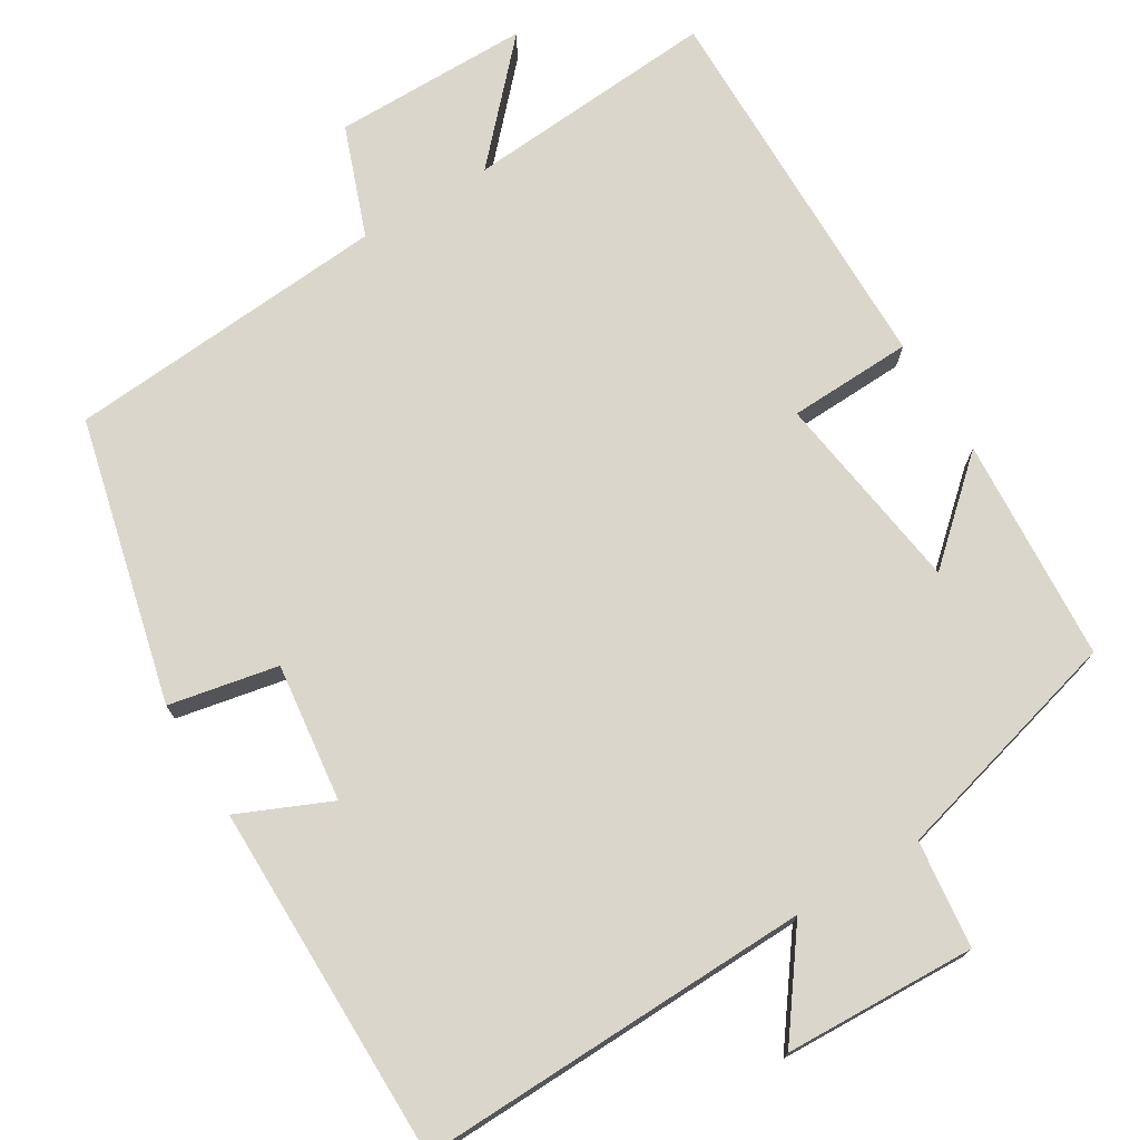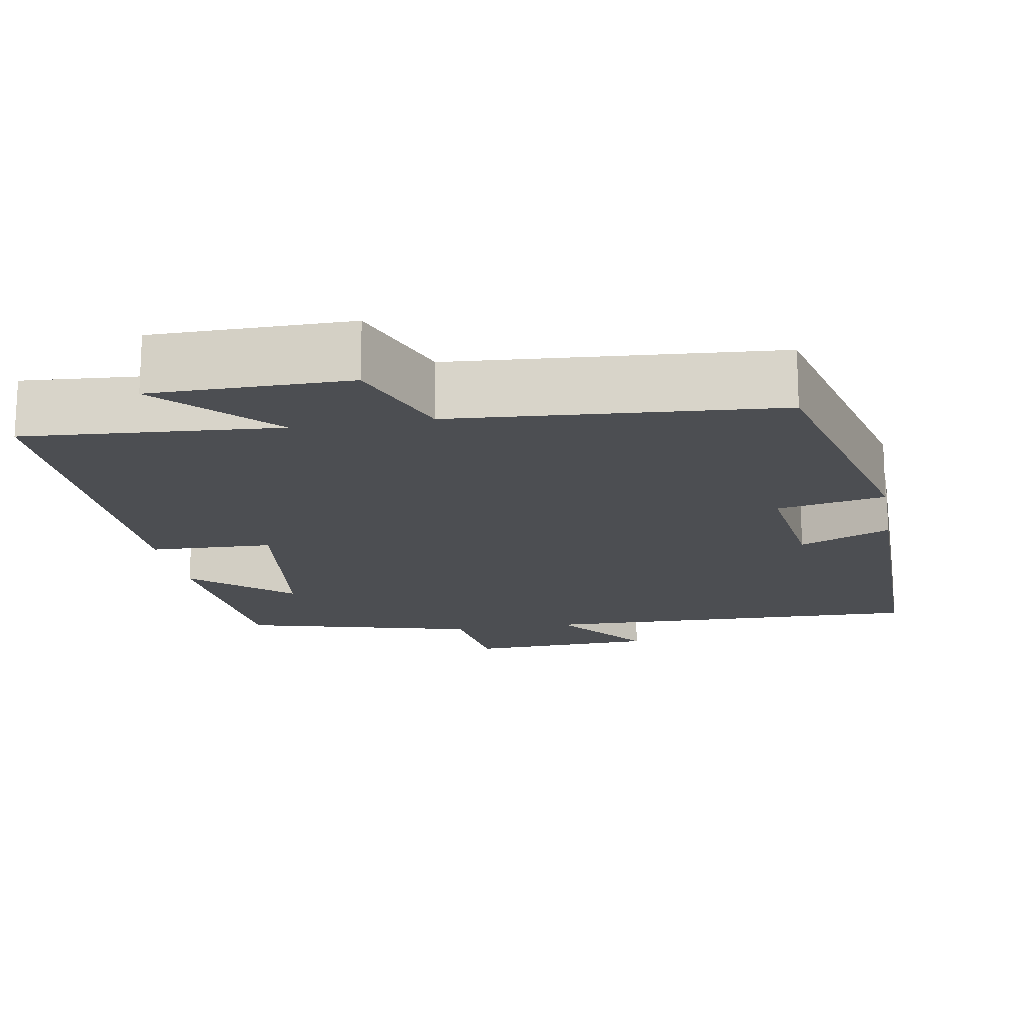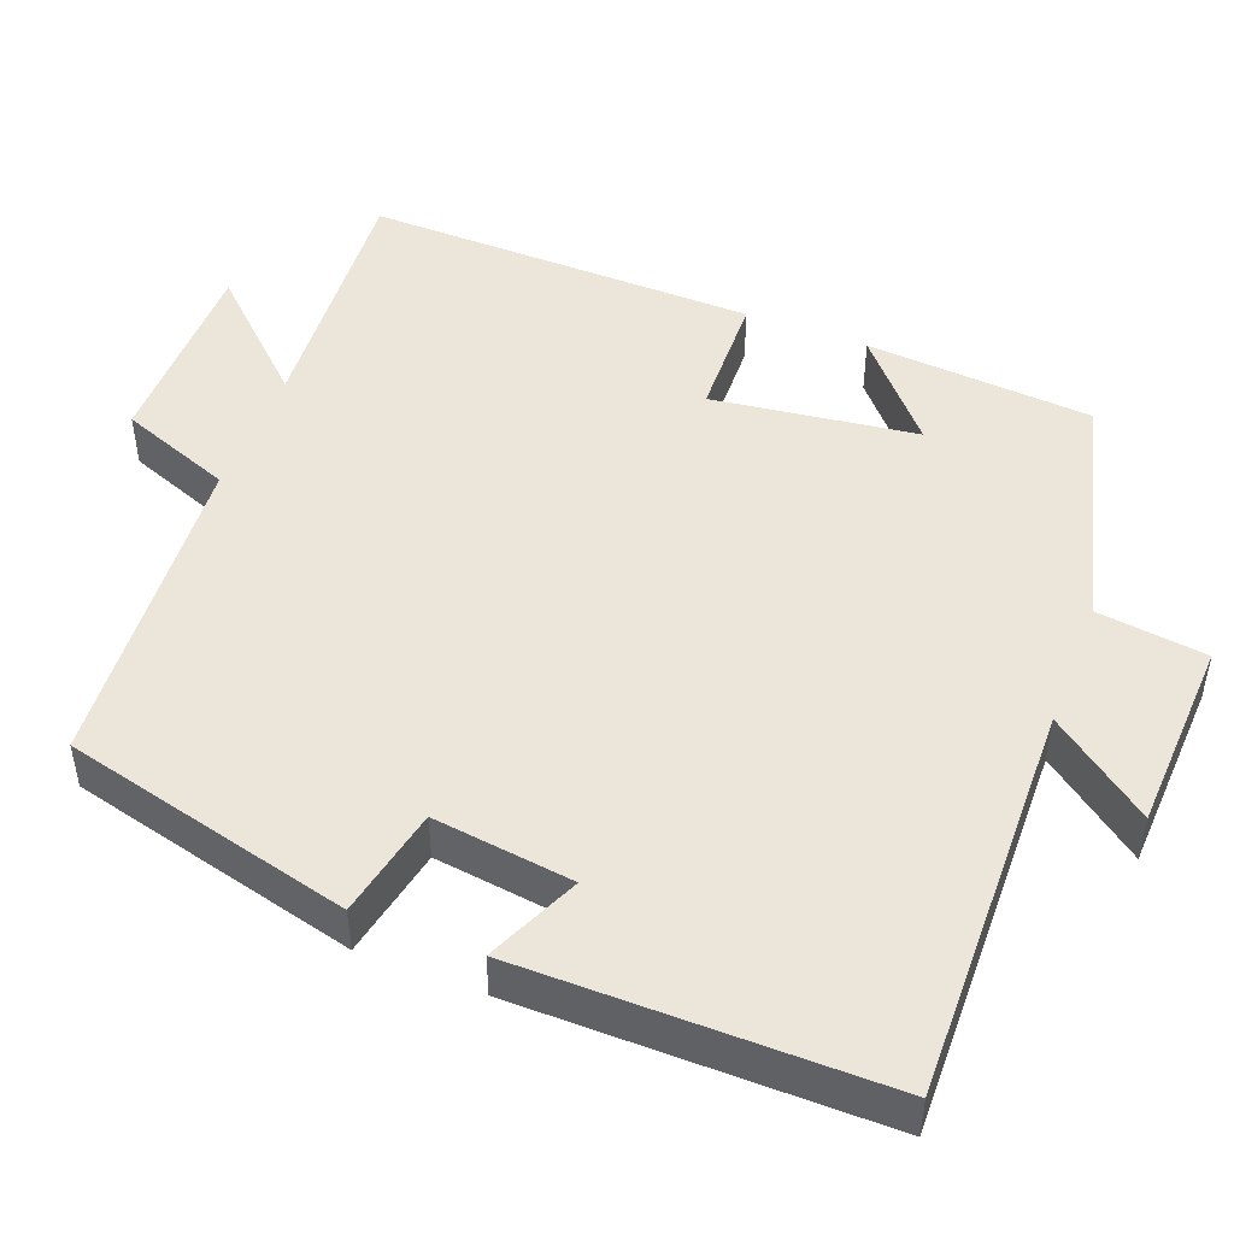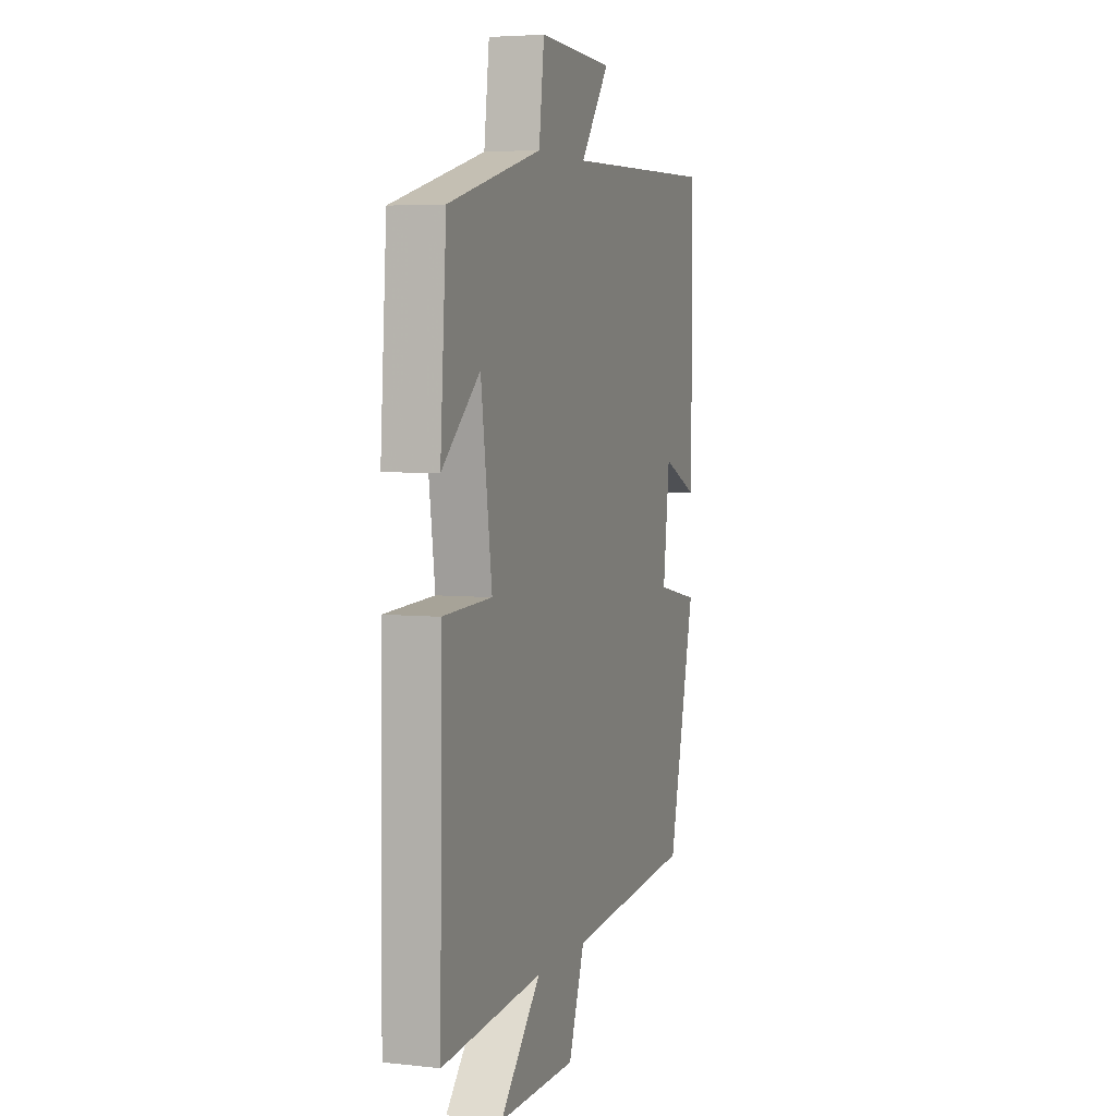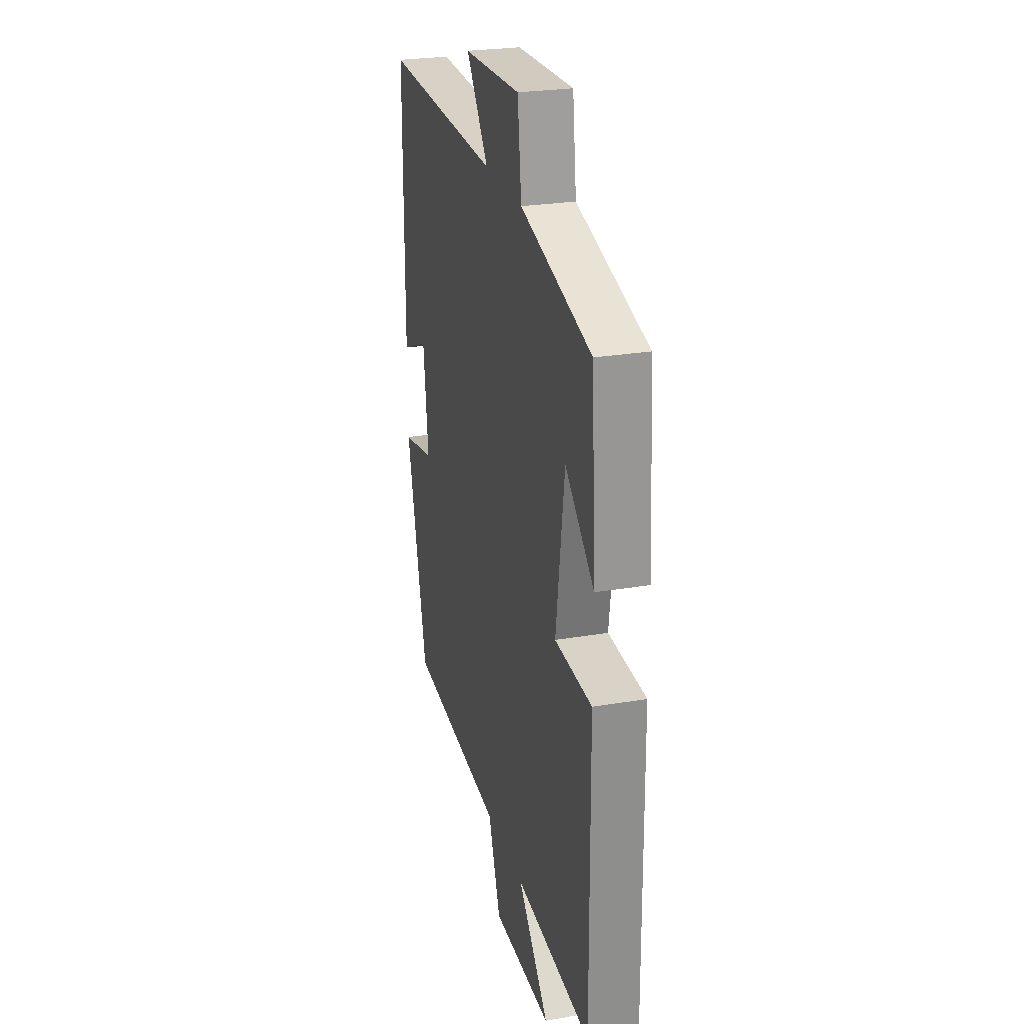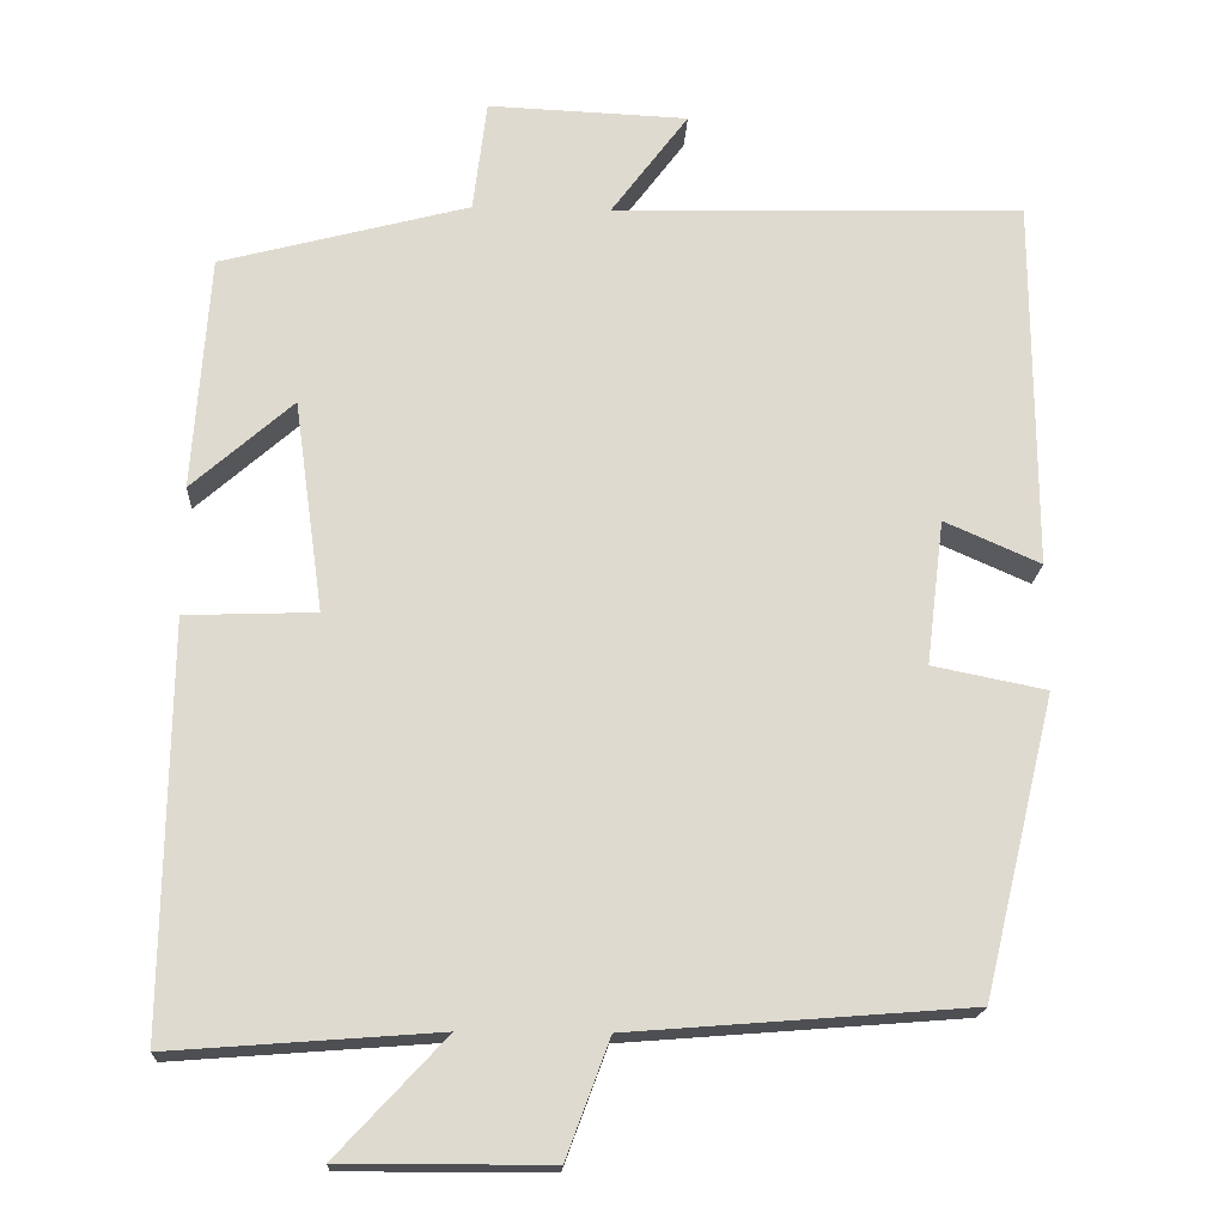
<metadata>
{"format":"obj","ext":"obj","renderer":"f3d","projection":"perspective","resolution":1024,"background":"white","views":[{"elev":73.8,"azim":-31.3,"up":"+Y"},{"elev":-16.7,"azim":-169.9,"up":"+Y"},{"elev":47.9,"azim":-68.6,"up":"+Y"},{"elev":4.8,"azim":108.8,"up":"+Z"},{"elev":25.9,"azim":74.8,"up":"+Z"},{"elev":-18.5,"azim":177.0,"up":"+Z"}]}
</metadata>
<code>
v 0.48 0.07 0.419
v 0.5 0.07 0.13
v 0.376 0.07 0.24
v 0.34 0.07 -0.02
v 0.5 0.07 -0.026
v 0.506 0.07 -0.525
v 0.179 0.07 -0.5
v 0.312 0.07 -0.643
v 0.058 0.07 -0.643
v 0.005 0.07 -0.5
v -0.411 0.07 -0.467
v -0.5 0.07 -0.1
v -0.36 0.07 -0.072
v -0.382 0.07 0.106
v -0.5 0.07 0.054
v -0.499 0.07 0.513
v 0.007 0.07 0.5
v -0.088 0.07 0.628
v 0.158 0.07 0.638
v 0.175 0.07 0.5
v 0.48 0 0.419
v 0.5 0 0.13
v 0.376 0 0.24
v 0.34 0 -0.02
v 0.5 0 -0.026
v 0.506 0 -0.525
v 0.179 0 -0.5
v 0.312 0 -0.643
v 0.058 0 -0.643
v 0.005 0 -0.5
v -0.411 0 -0.467
v -0.5 0 -0.1
v -0.36 0 -0.072
v -0.382 0 0.106
v -0.5 0 0.054
v -0.499 0 0.513
v 0.007 0 0.5
v -0.088 0 0.628
v 0.158 0 0.638
v 0.175 0 0.5
f 17 18 19 20
f 17 20 1
f 14 15 16 17
f 13 14 17 1
f 10 11 12 13
f 7 8 9 10
f 7 10 13
f 6 7 13
f 5 6 13
f 4 5 13
f 3 4 13
f 1 2 3
f 1 3 13
f 40 39 38 37
f 21 40 37
f 37 36 35 34
f 21 37 34 33
f 33 32 31 30
f 30 29 28 27
f 33 30 27
f 33 27 26
f 33 26 25
f 33 25 24
f 33 24 23
f 23 22 21
f 33 23 21
f 1 21 22 2
f 2 22 23 3
f 3 23 24 4
f 4 24 25 5
f 5 25 26 6
f 6 26 27 7
f 7 27 28 8
f 8 28 29 9
f 9 29 30 10
f 10 30 31 11
f 11 31 32 12
f 12 32 33 13
f 13 33 34 14
f 14 34 35 15
f 15 35 36 16
f 16 36 37 17
f 17 37 38 18
f 18 38 39 19
f 19 39 40 20
f 20 40 21 1

</code>
